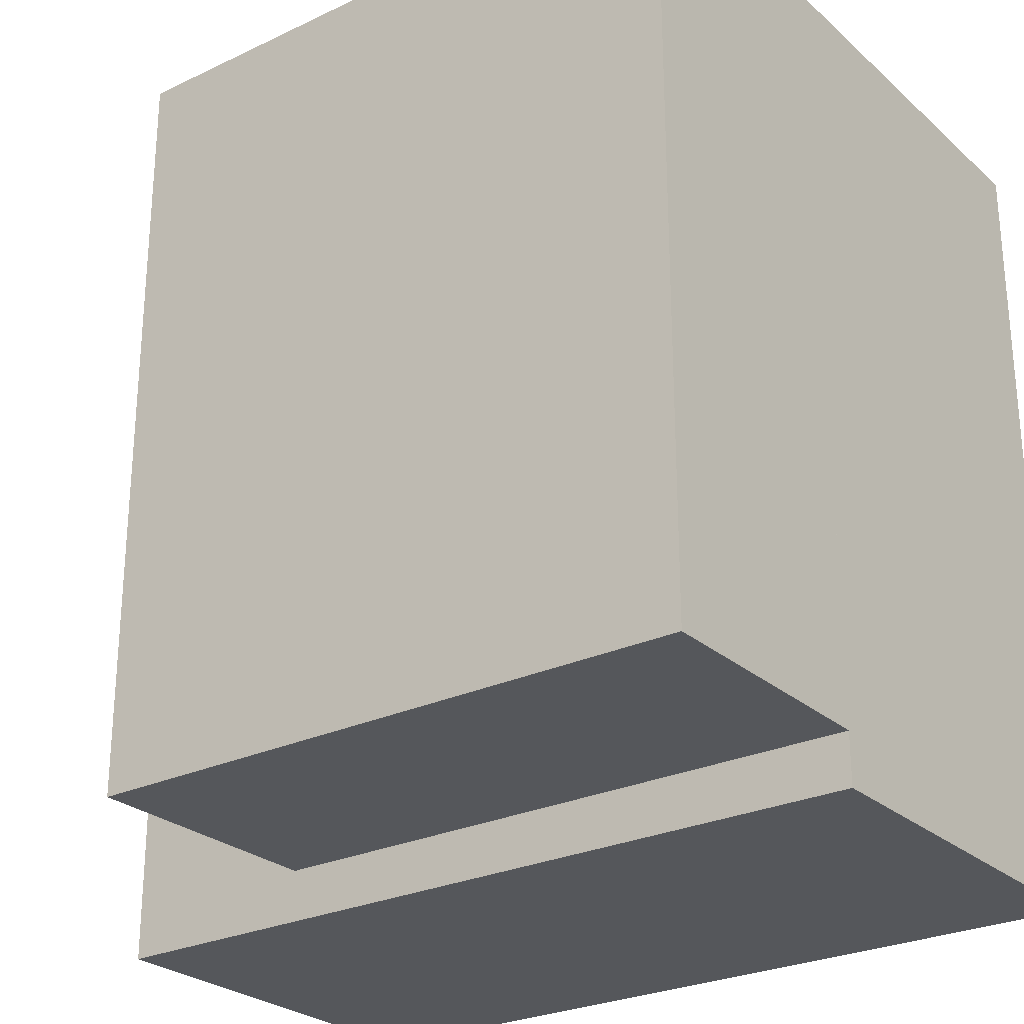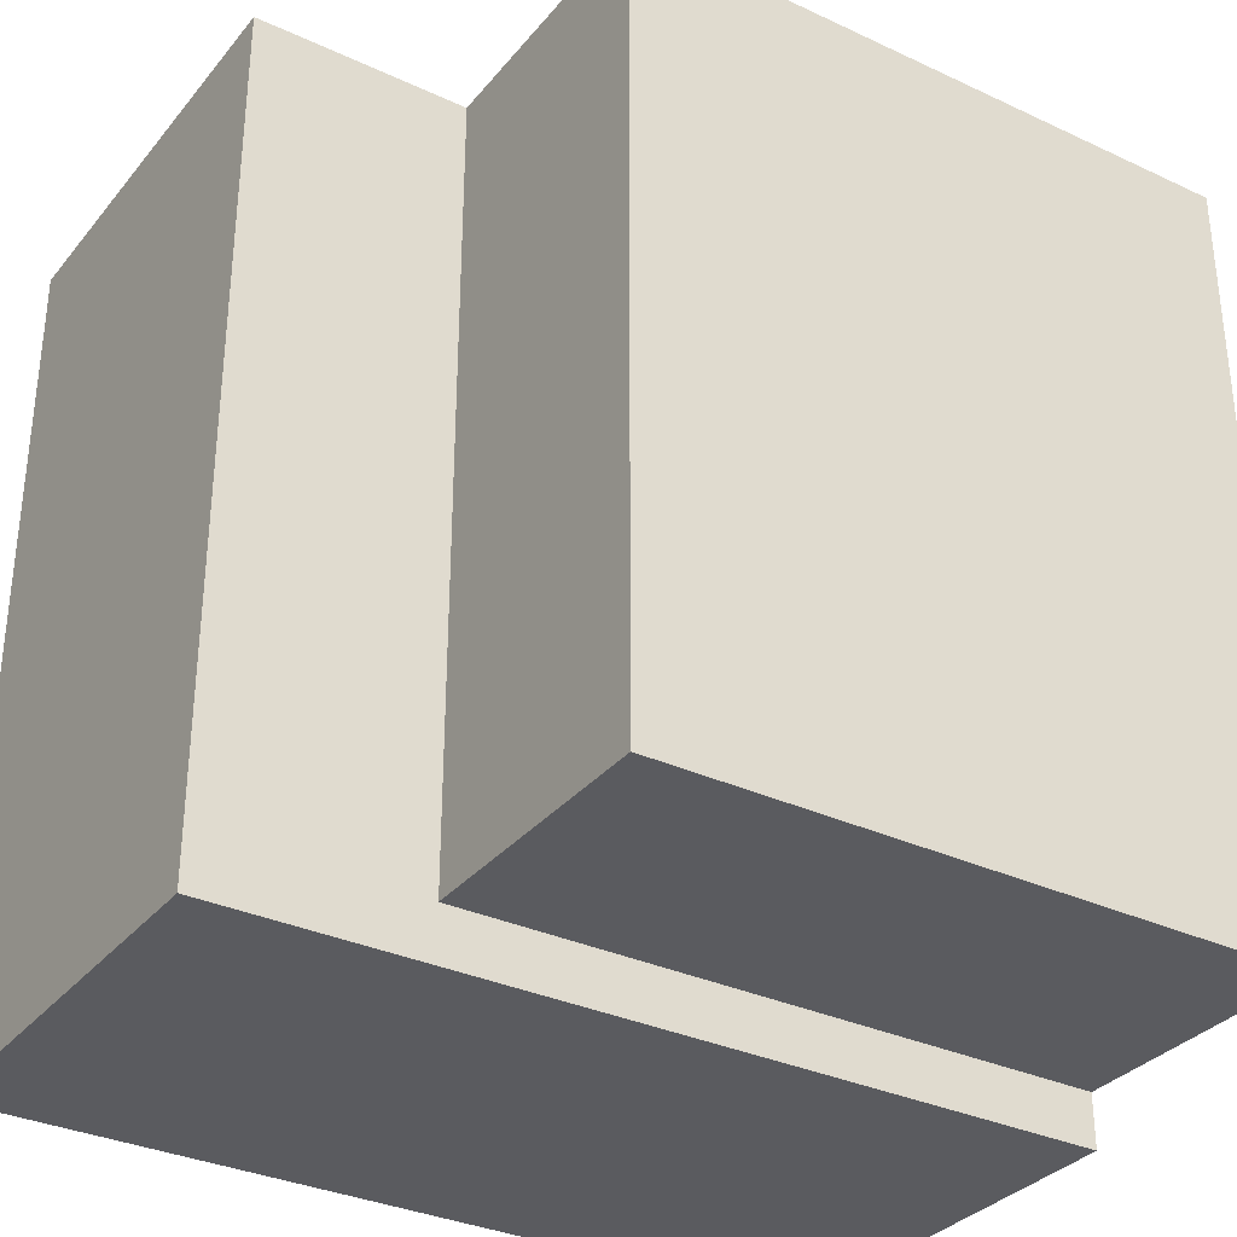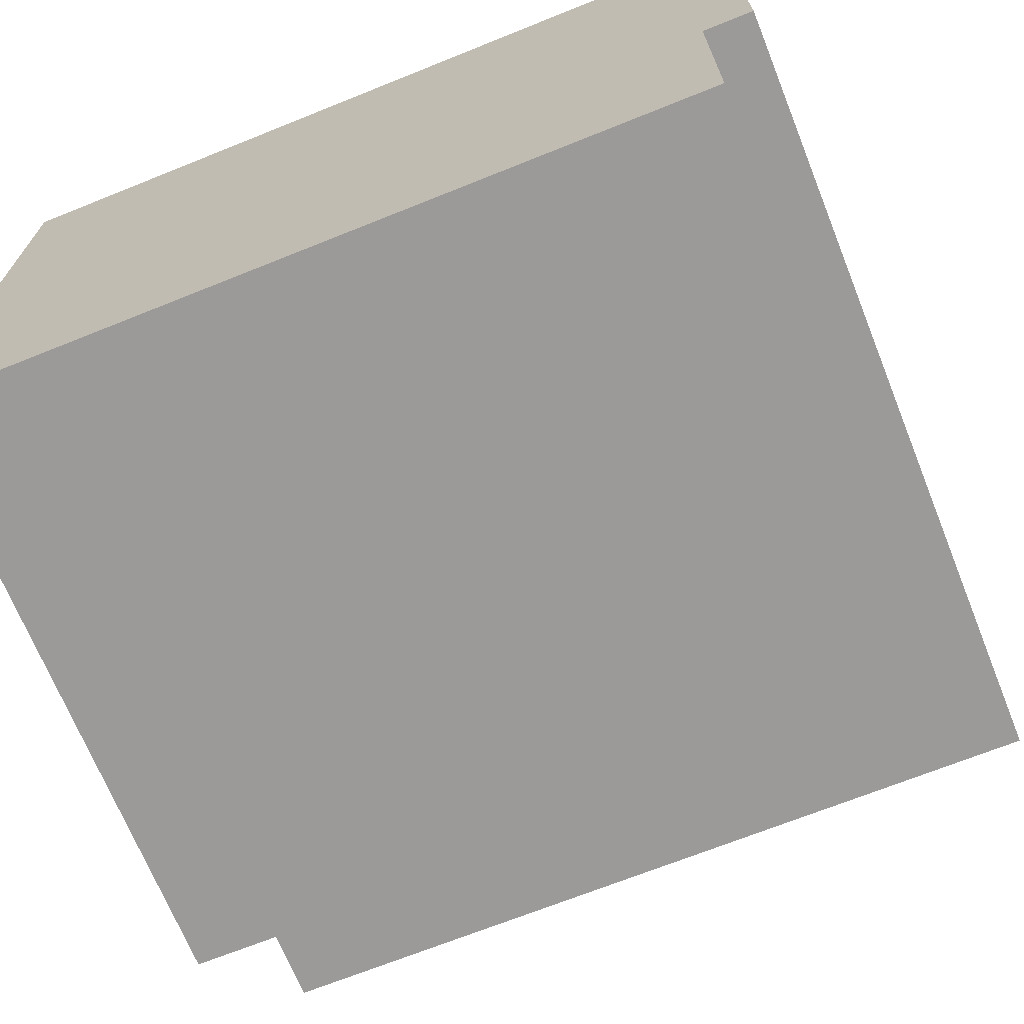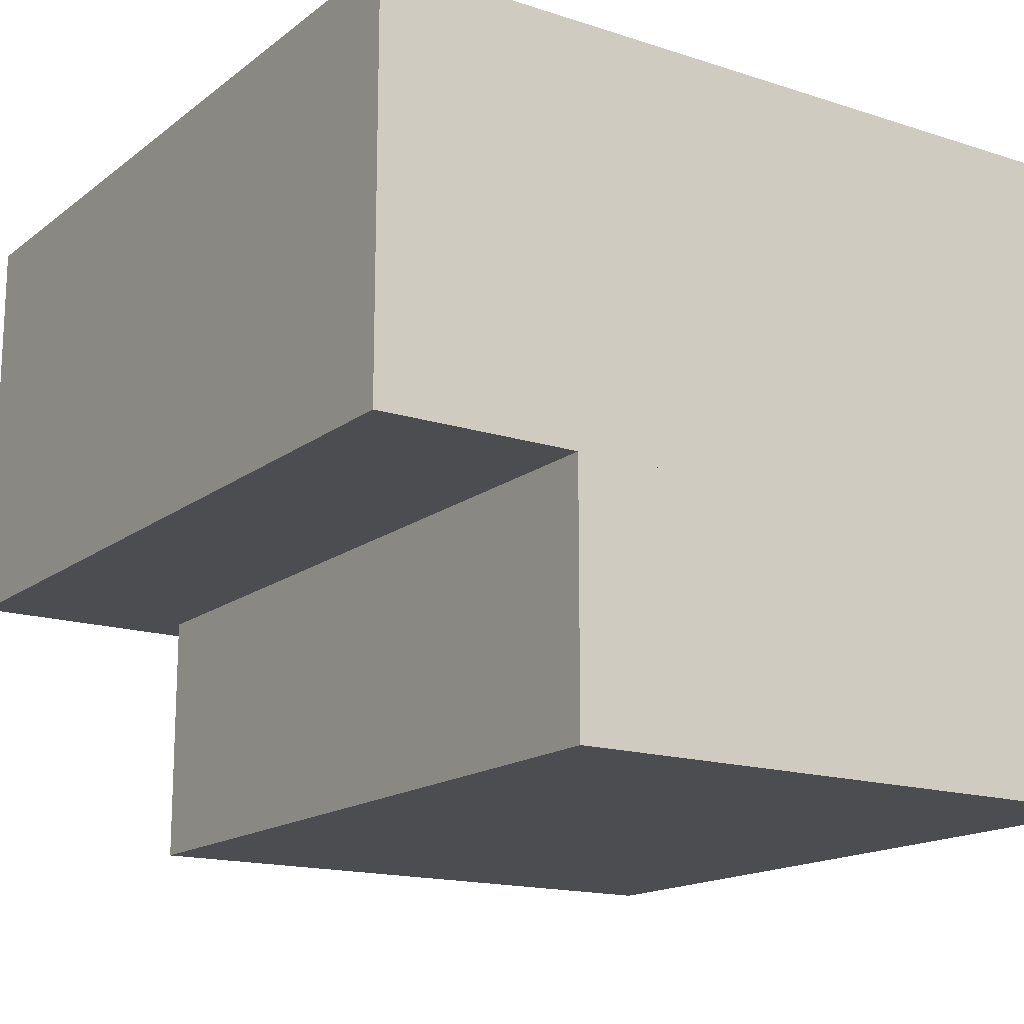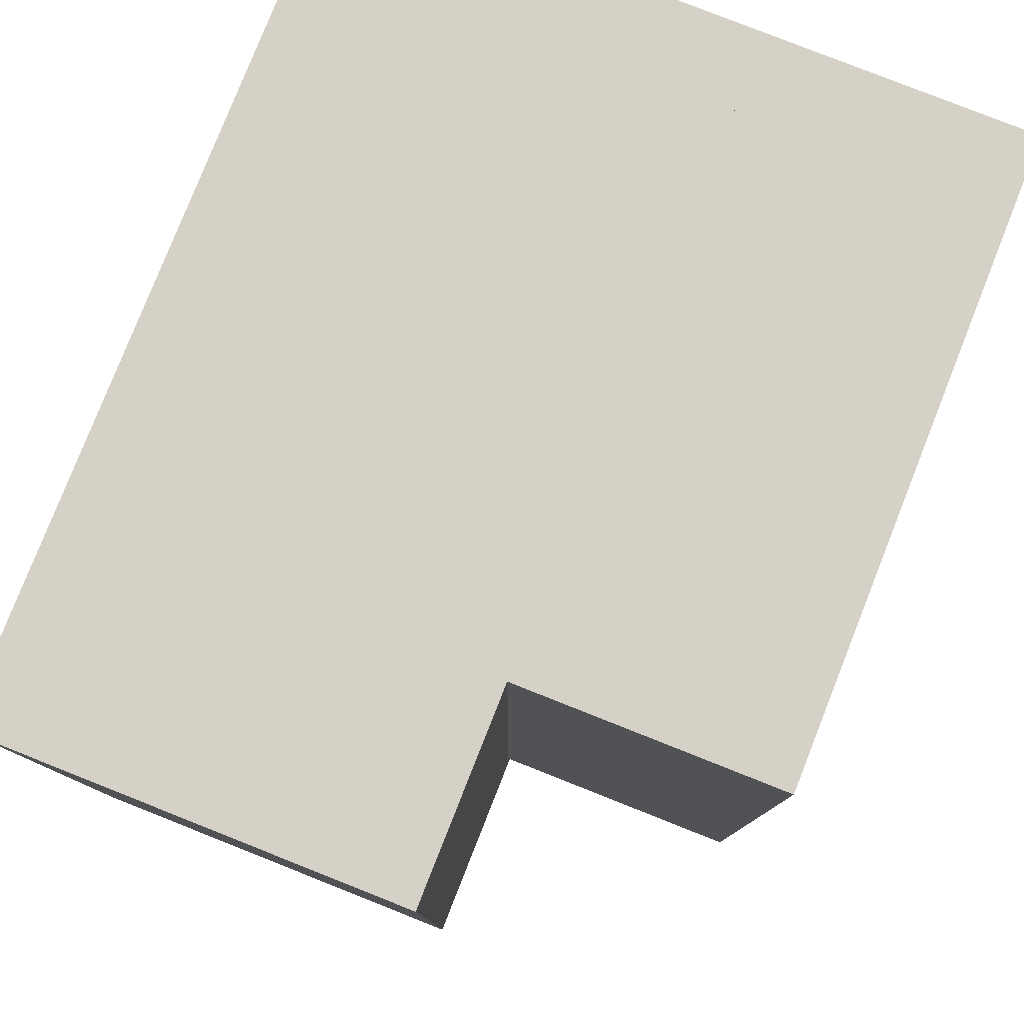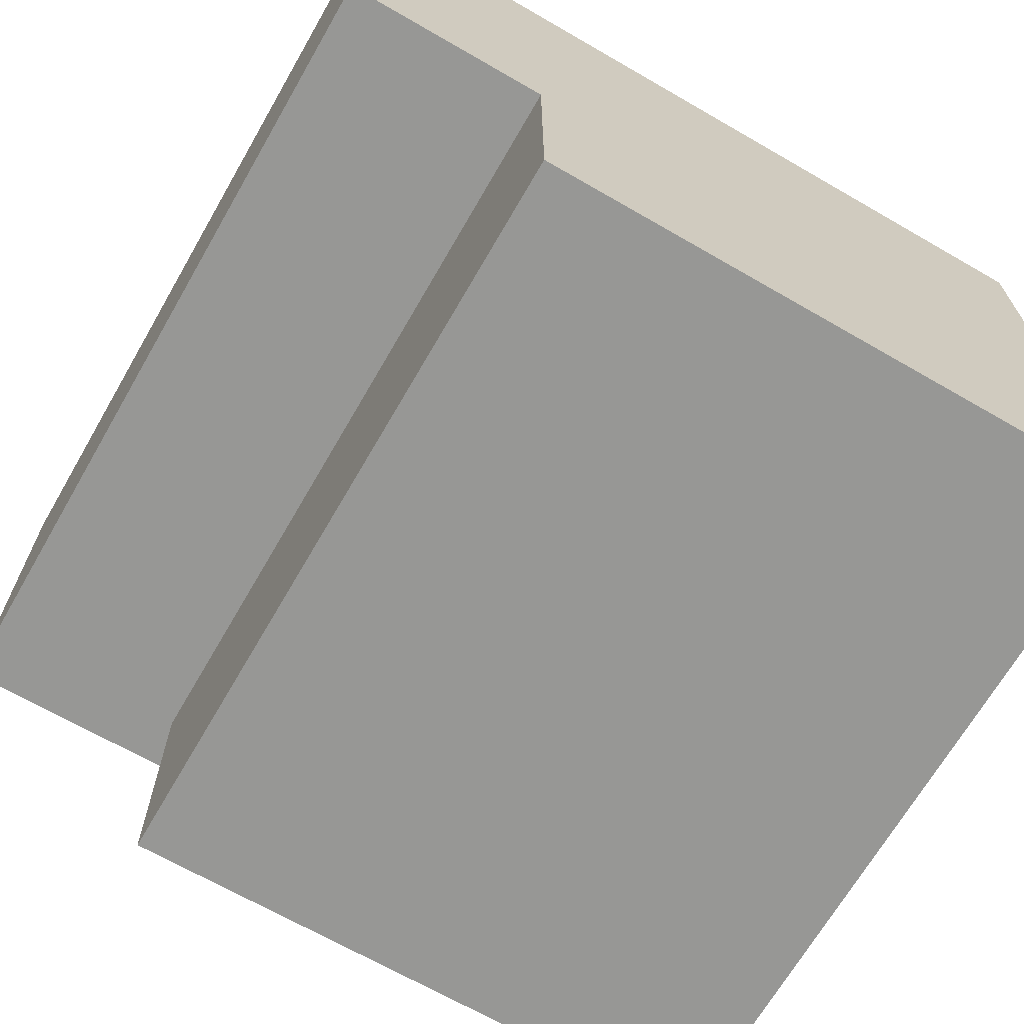
<metadata>
{"format":"obj","ext":"obj","renderer":"f3d","projection":"perspective","resolution":1024,"background":"white","views":[{"elev":-26.6,"azim":36.6,"up":"+Z"},{"elev":-32.9,"azim":-32.8,"up":"+Z"},{"elev":-69.3,"azim":111.9,"up":"+Y"},{"elev":-16.1,"azim":-33.7,"up":"+Y"},{"elev":79.7,"azim":-68.4,"up":"+Z"},{"elev":-68.1,"azim":-30.0,"up":"+Y"}]}
</metadata>
<code>
o trin_modubar_simple_endingR_fancier
v 0.5 0.8125 0.4375
v -0.5 0.8125 0.4375
v -0.5 0.8125 -0.5625
v 0.5 0.8125 -0.5625
v 0.5 0.3125 -0.5625
v -0.5 0.3125 -0.5625
v -0.5 0.3125 0.4375
v 0.5 0.3125 0.4375
v 0.5 0.3125 0.4375
v -0.25 0.3125 0.4375
v -0.25 0.3125 -0.5
v 0.5 0.3125 -0.5
v 0.5 0 -0.5
v -0.25 0 -0.5
v -0.25 -0 0.4375
v 0.5 -0 0.4375
f 1 4 3 2
f 5 8 7 6
f 2 7 8 1
f 4 5 6 3
f 3 6 7 2
f 1 8 5 4
f 9 12 11 10
f 13 16 15 14
f 10 15 16 9
f 12 13 14 11
f 11 14 15 10
f 9 16 13 12

</code>
